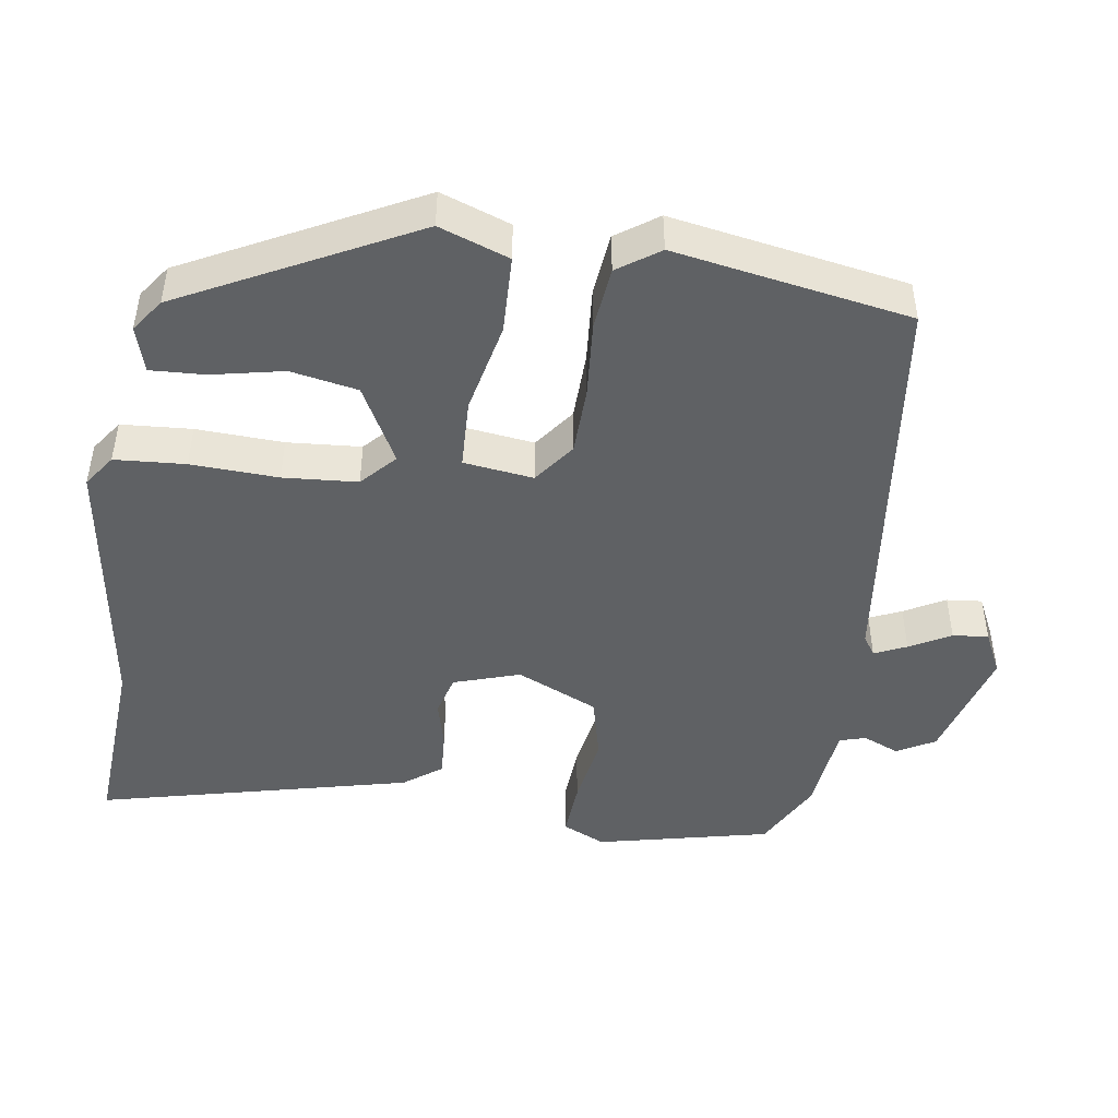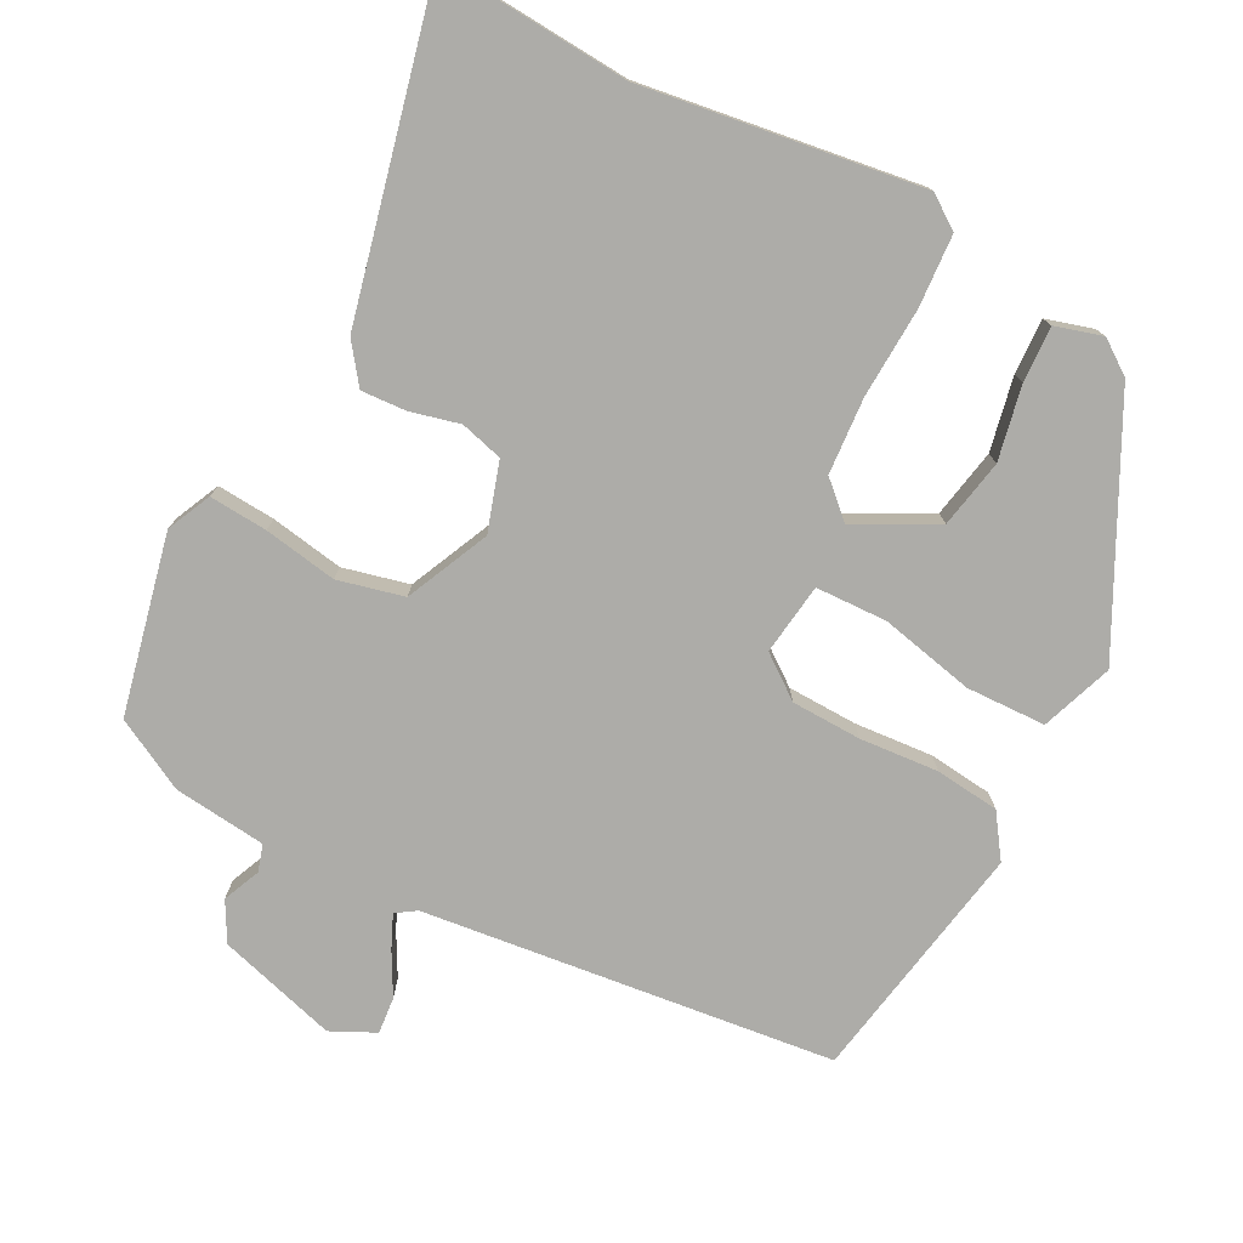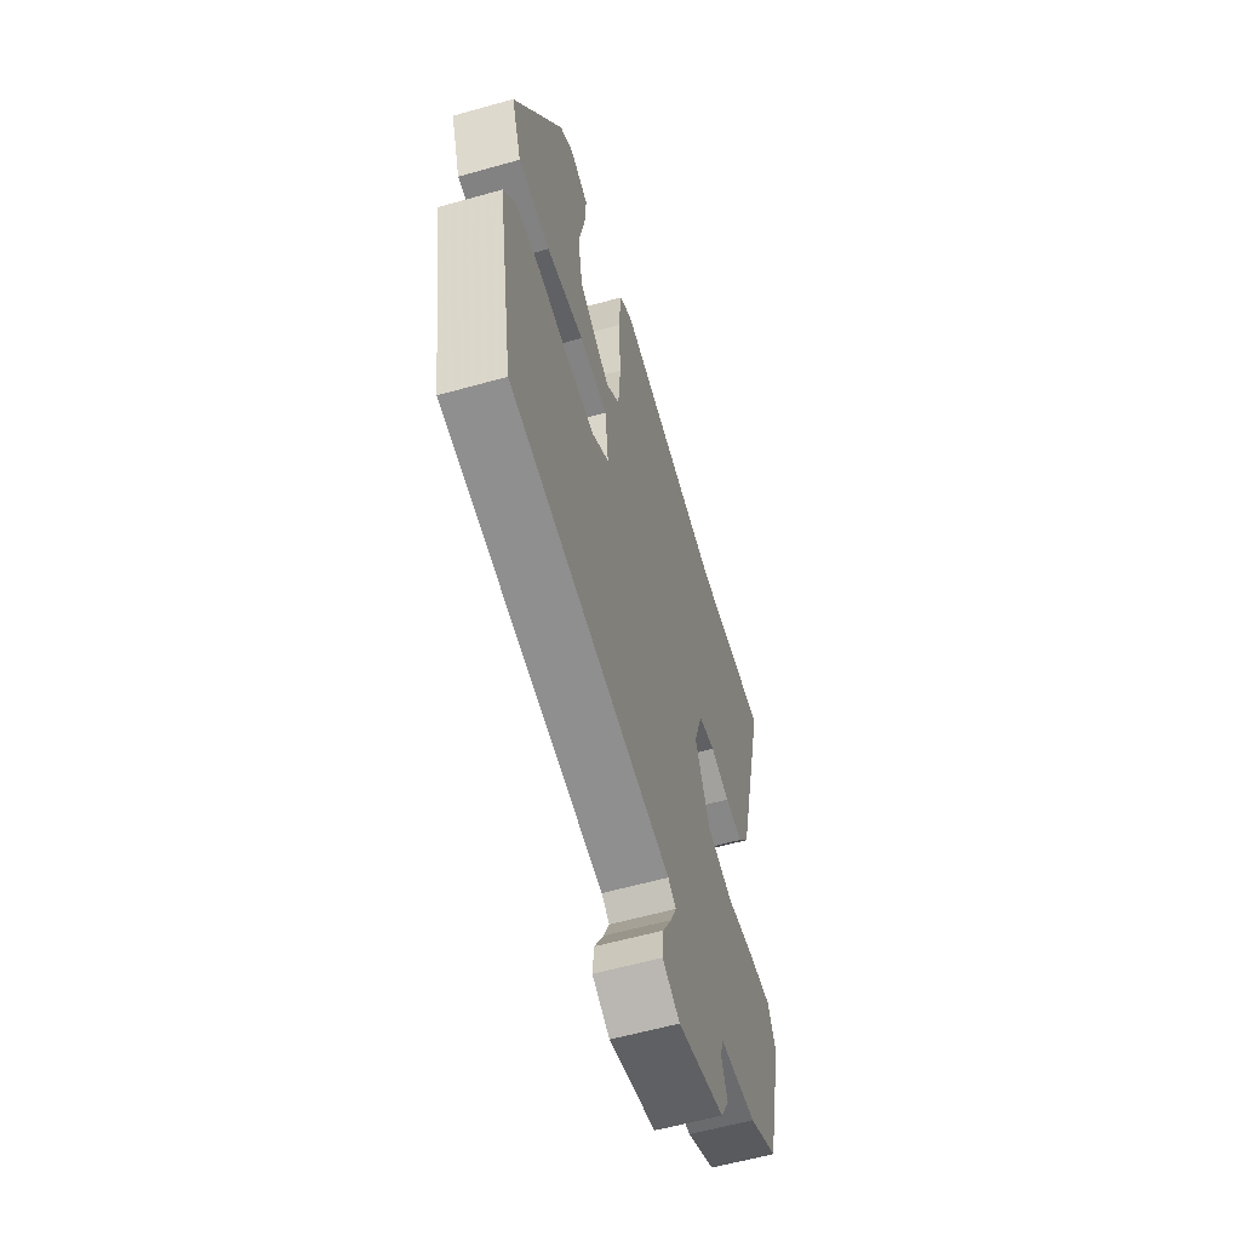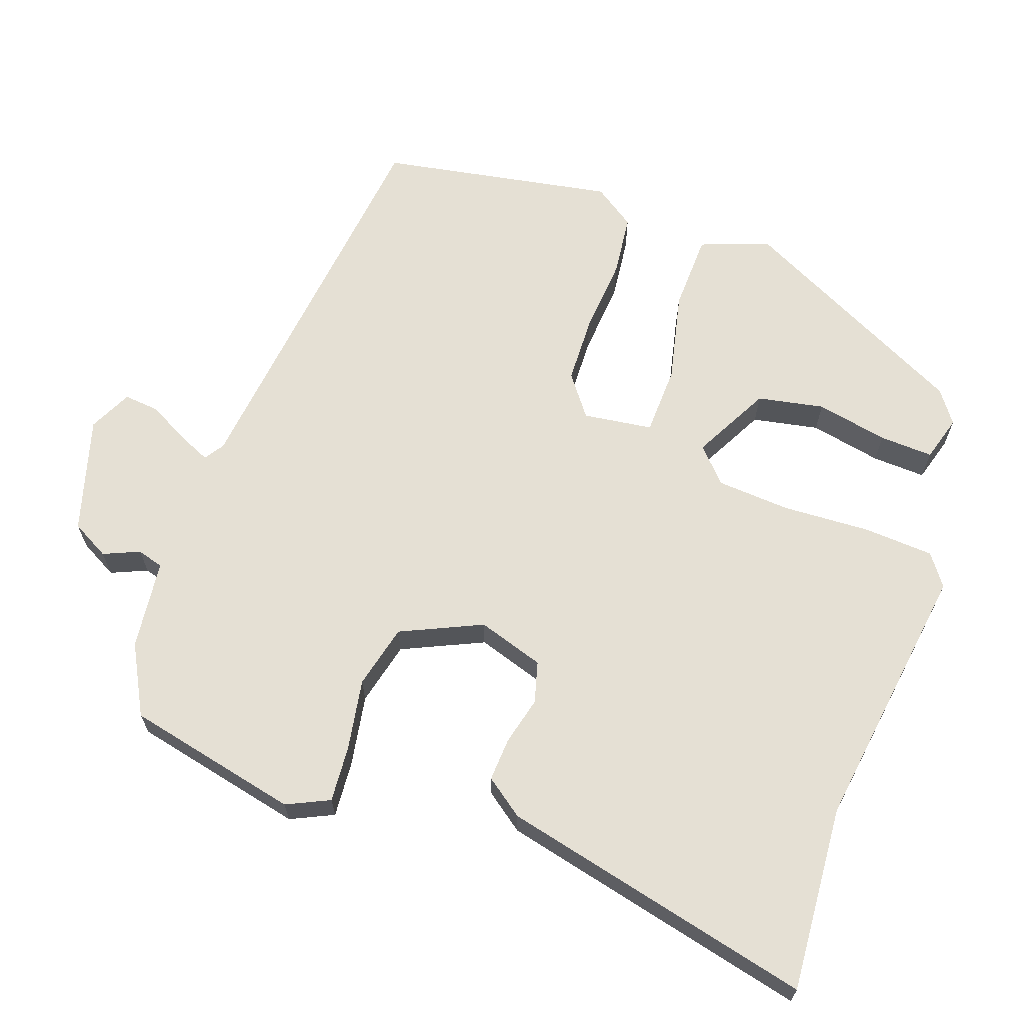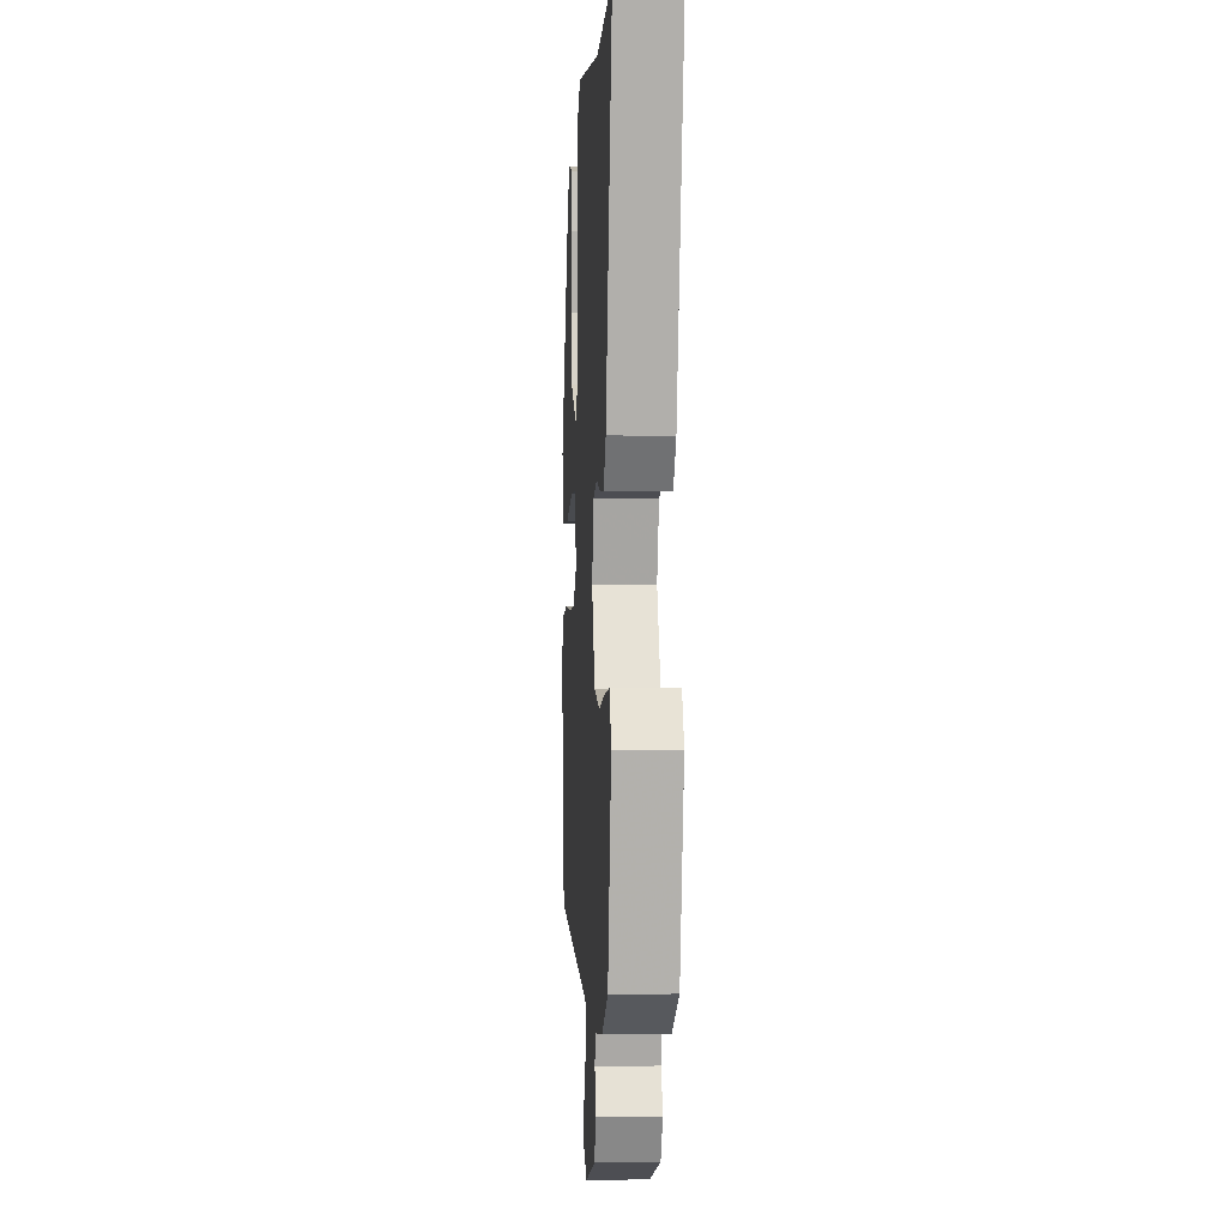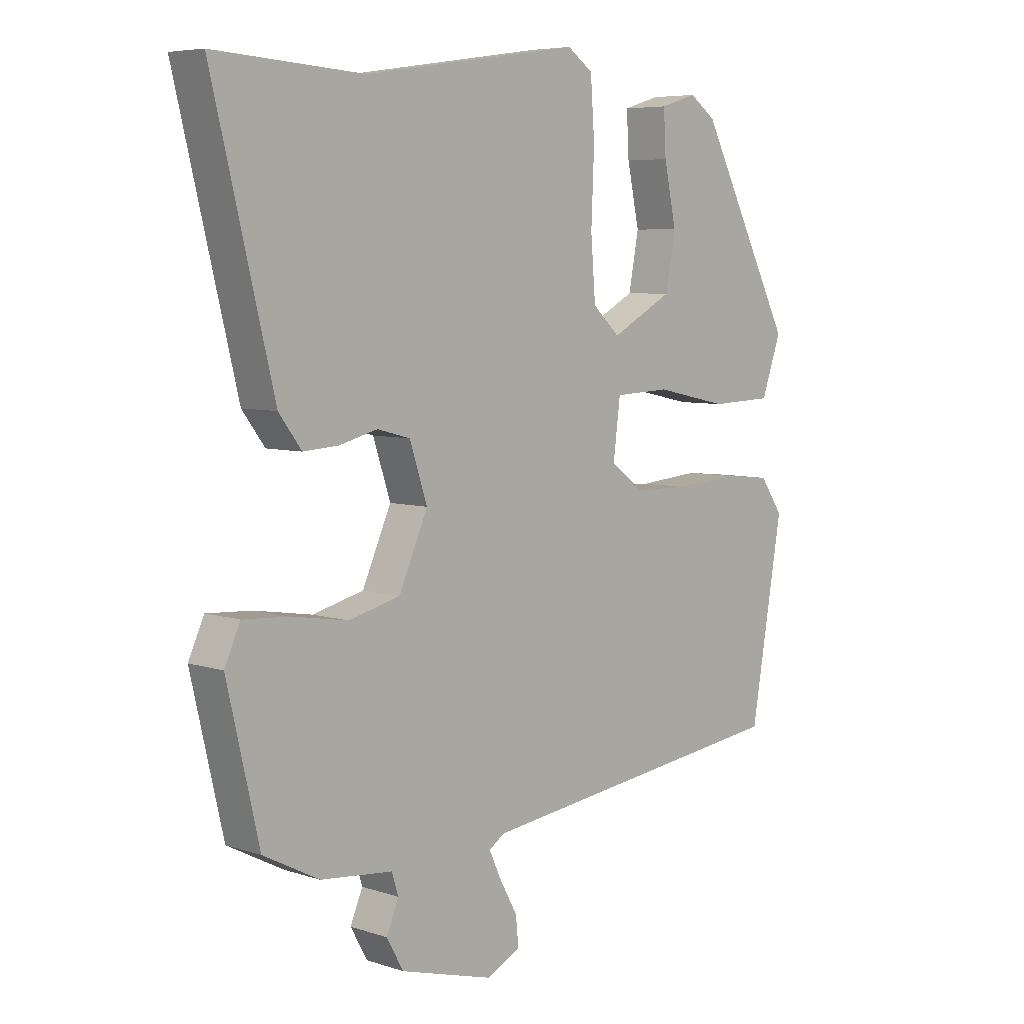
<metadata>
{"format":"obj","ext":"obj","renderer":"f3d","projection":"perspective","resolution":1024,"background":"white","views":[{"elev":-46.6,"azim":81.3,"up":"+Y"},{"elev":-76.7,"azim":-28.0,"up":"+Y"},{"elev":-58.9,"azim":106.2,"up":"+Z"},{"elev":65.4,"azim":-71.0,"up":"+Y"},{"elev":-1.8,"azim":-93.5,"up":"+Z"},{"elev":6.3,"azim":-46.0,"up":"+Z"}]}
</metadata>
<code>
v -0.564 0.07 0.504
v -0.308 0.07 0.488
v 0.064 0.07 0.544
v 0.108 0.07 0.513
v 0.115 0.07 0.416
v 0.11 0.07 0.296
v 0.118 0.07 0.194
v 0.165 0.07 0.151
v 0.271 0.07 0.208
v 0.288 0.07 0.3
v 0.267 0.07 0.399
v 0.263 0.07 0.473
v 0.326 0.07 0.492
v 0.371 0.07 0.46
v 0.534 0.07 0.144
v 0.5 0.07 0.048
v 0.393 0.07 0.044
v 0.267 0.07 0.071
v 0.171 0.07 0.067
v 0.159 0.07 -0.029
v 0.216 0.07 -0.071
v 0.31 0.07 -0.073
v 0.415 0.07 -0.064
v 0.501 0.07 -0.073
v 0.541 0.07 -0.13
v 0.486 0.07 -0.454
v -0.064 0.07 -0.522
v -0.091 0.07 -0.54
v -0.071 0.07 -0.584
v -0.04 0.07 -0.64
v -0.035 0.07 -0.689
v -0.094 0.07 -0.718
v -0.254 0.07 -0.673
v -0.283 0.07 -0.621
v -0.262 0.07 -0.571
v -0.273 0.07 -0.535
v -0.397 0.07 -0.522
v -0.493 0.07 -0.472
v -0.548 0.07 -0.234
v -0.521 0.07 -0.175
v -0.443 0.07 -0.18
v -0.345 0.07 -0.196
v -0.257 0.07 -0.174
v -0.207 0.07 -0.062
v -0.237 0.07 0.029
v -0.294 0.07 0.044
v -0.36 0.07 0.027
v -0.42 0.07 0.023
v -0.459 0.07 0.075
v -0.564 0 0.504
v -0.308 0 0.488
v 0.064 0 0.544
v 0.108 0 0.513
v 0.115 0 0.416
v 0.11 0 0.296
v 0.118 0 0.194
v 0.165 0 0.151
v 0.271 0 0.208
v 0.288 0 0.3
v 0.267 0 0.399
v 0.263 0 0.473
v 0.326 0 0.492
v 0.371 0 0.46
v 0.534 0 0.144
v 0.5 0 0.048
v 0.393 0 0.044
v 0.267 0 0.071
v 0.171 0 0.067
v 0.159 0 -0.029
v 0.216 0 -0.071
v 0.31 0 -0.073
v 0.415 0 -0.064
v 0.501 0 -0.073
v 0.541 0 -0.13
v 0.486 0 -0.454
v -0.064 0 -0.522
v -0.091 0 -0.54
v -0.071 0 -0.584
v -0.04 0 -0.64
v -0.035 0 -0.689
v -0.094 0 -0.718
v -0.254 0 -0.673
v -0.283 0 -0.621
v -0.262 0 -0.571
v -0.273 0 -0.535
v -0.397 0 -0.522
v -0.493 0 -0.472
v -0.548 0 -0.234
v -0.521 0 -0.175
v -0.443 0 -0.18
v -0.345 0 -0.196
v -0.257 0 -0.174
v -0.207 0 -0.062
v -0.237 0 0.029
v -0.294 0 0.044
v -0.36 0 0.027
v -0.42 0 0.023
v -0.459 0 0.075
f 49 1 2
f 48 49 2
f 47 48 2
f 46 47 2
f 4 5 6
f 3 4 6
f 2 3 6
f 46 2 6
f 45 46 6
f 44 45 6 7
f 43 44 7 8
f 40 41 42
f 39 40 42
f 38 39 42
f 37 38 42
f 36 37 42
f 35 36 42 43
f 33 34 35
f 32 33 35
f 31 32 35
f 30 31 35
f 29 30 35
f 28 29 35
f 35 43 8
f 28 35 8
f 27 28 8
f 25 26 27
f 24 25 27
f 23 24 27
f 22 23 27
f 21 22 27
f 20 21 27
f 19 20 27 8
f 16 17 18
f 15 16 18
f 14 15 18
f 13 14 18
f 10 11 12 13
f 9 10 13 18
f 8 9 18 19
f 51 50 98
f 51 98 97
f 51 97 96
f 51 96 95
f 55 54 53
f 55 53 52
f 55 52 51
f 55 51 95
f 55 95 94
f 56 55 94 93
f 57 56 93 92
f 91 90 89
f 91 89 88
f 91 88 87
f 91 87 86
f 91 86 85
f 92 91 85 84
f 84 83 82
f 84 82 81
f 84 81 80
f 84 80 79
f 84 79 78
f 84 78 77
f 57 92 84
f 57 84 77
f 57 77 76
f 76 75 74
f 76 74 73
f 76 73 72
f 76 72 71
f 76 71 70
f 76 70 69
f 57 76 69 68
f 67 66 65
f 67 65 64
f 67 64 63
f 67 63 62
f 62 61 60 59
f 67 62 59 58
f 68 67 58 57
f 1 50 51 2
f 2 51 52 3
f 3 52 53 4
f 4 53 54 5
f 5 54 55 6
f 6 55 56 7
f 7 56 57 8
f 8 57 58 9
f 9 58 59 10
f 10 59 60 11
f 11 60 61 12
f 12 61 62 13
f 13 62 63 14
f 14 63 64 15
f 15 64 65 16
f 16 65 66 17
f 17 66 67 18
f 18 67 68 19
f 19 68 69 20
f 20 69 70 21
f 21 70 71 22
f 22 71 72 23
f 23 72 73 24
f 24 73 74 25
f 25 74 75 26
f 26 75 76 27
f 27 76 77 28
f 28 77 78 29
f 29 78 79 30
f 30 79 80 31
f 31 80 81 32
f 32 81 82 33
f 33 82 83 34
f 34 83 84 35
f 35 84 85 36
f 36 85 86 37
f 37 86 87 38
f 38 87 88 39
f 39 88 89 40
f 40 89 90 41
f 41 90 91 42
f 42 91 92 43
f 43 92 93 44
f 44 93 94 45
f 45 94 95 46
f 46 95 96 47
f 47 96 97 48
f 48 97 98 49
f 49 98 50 1

</code>
